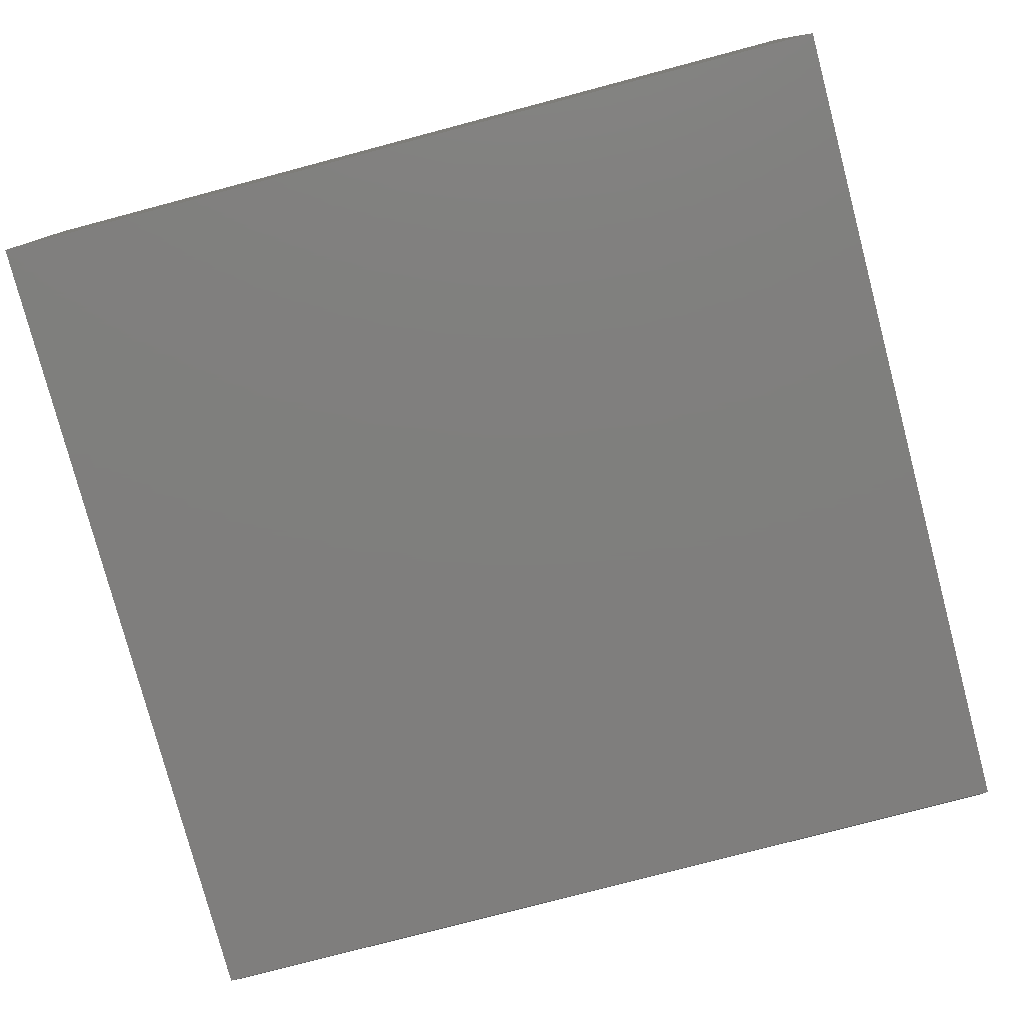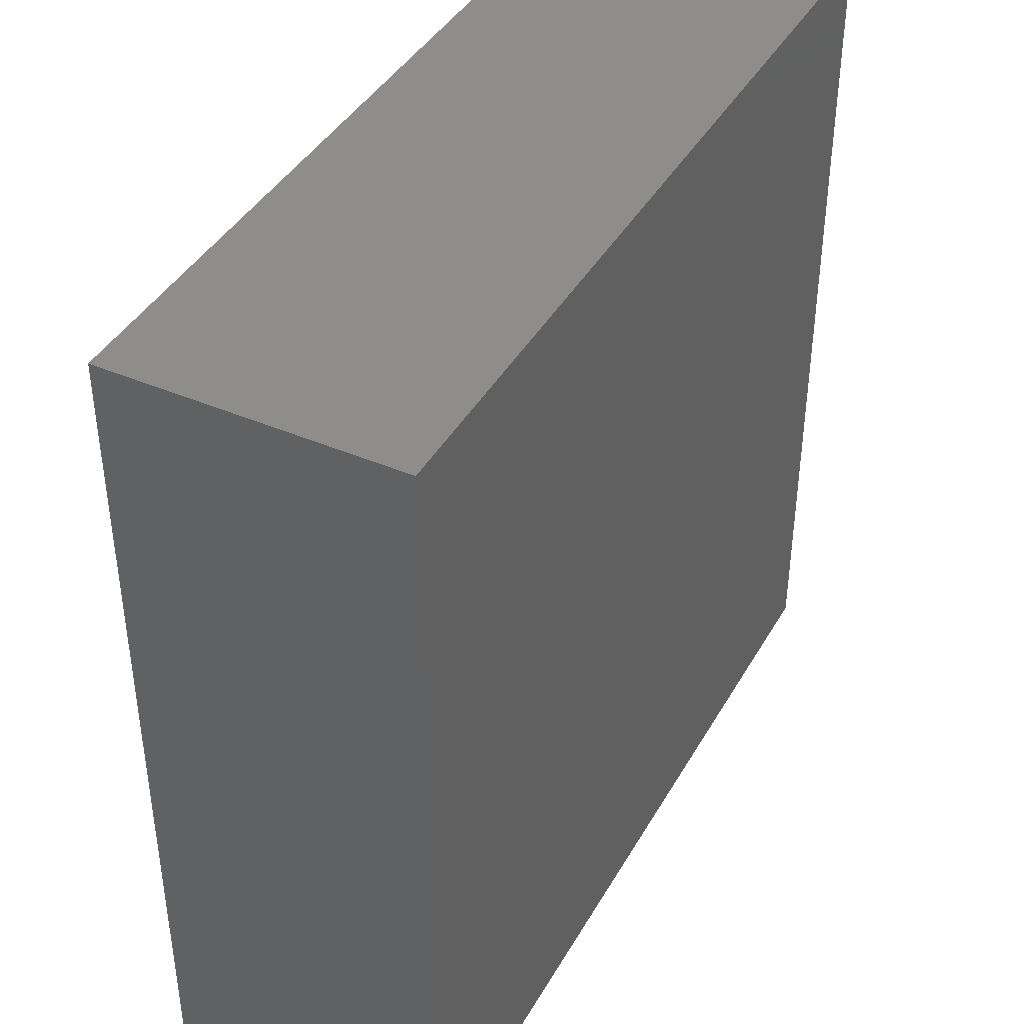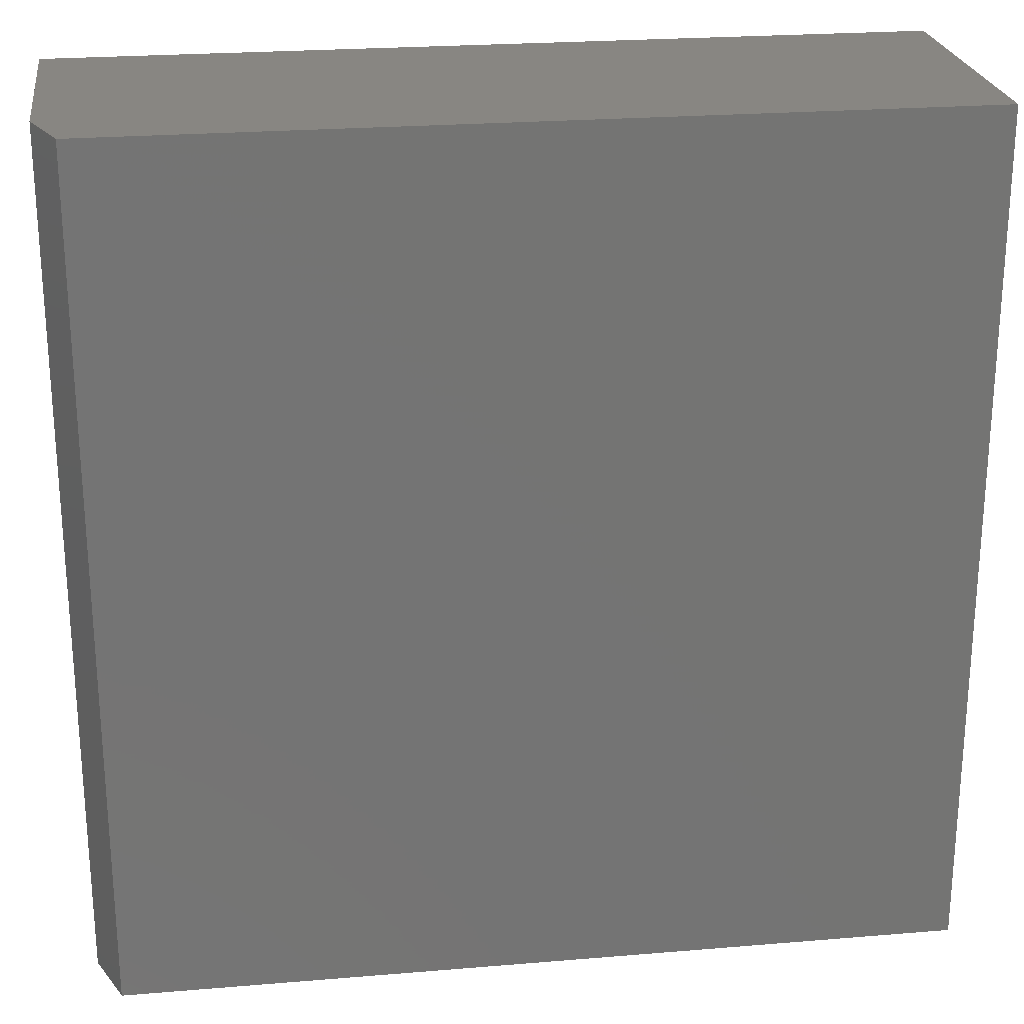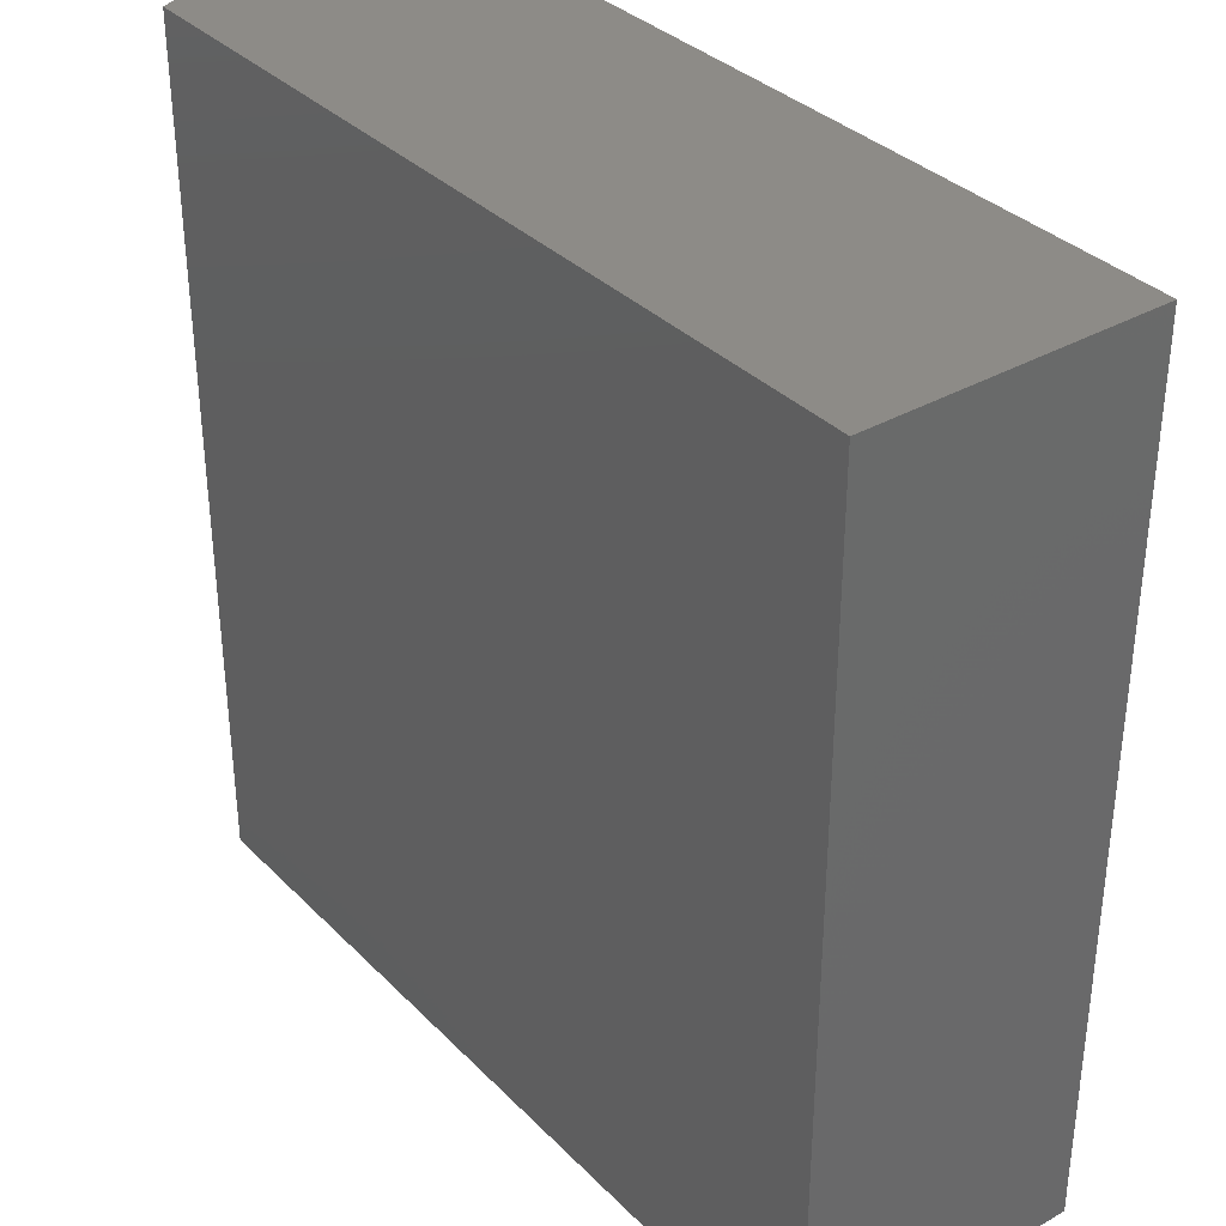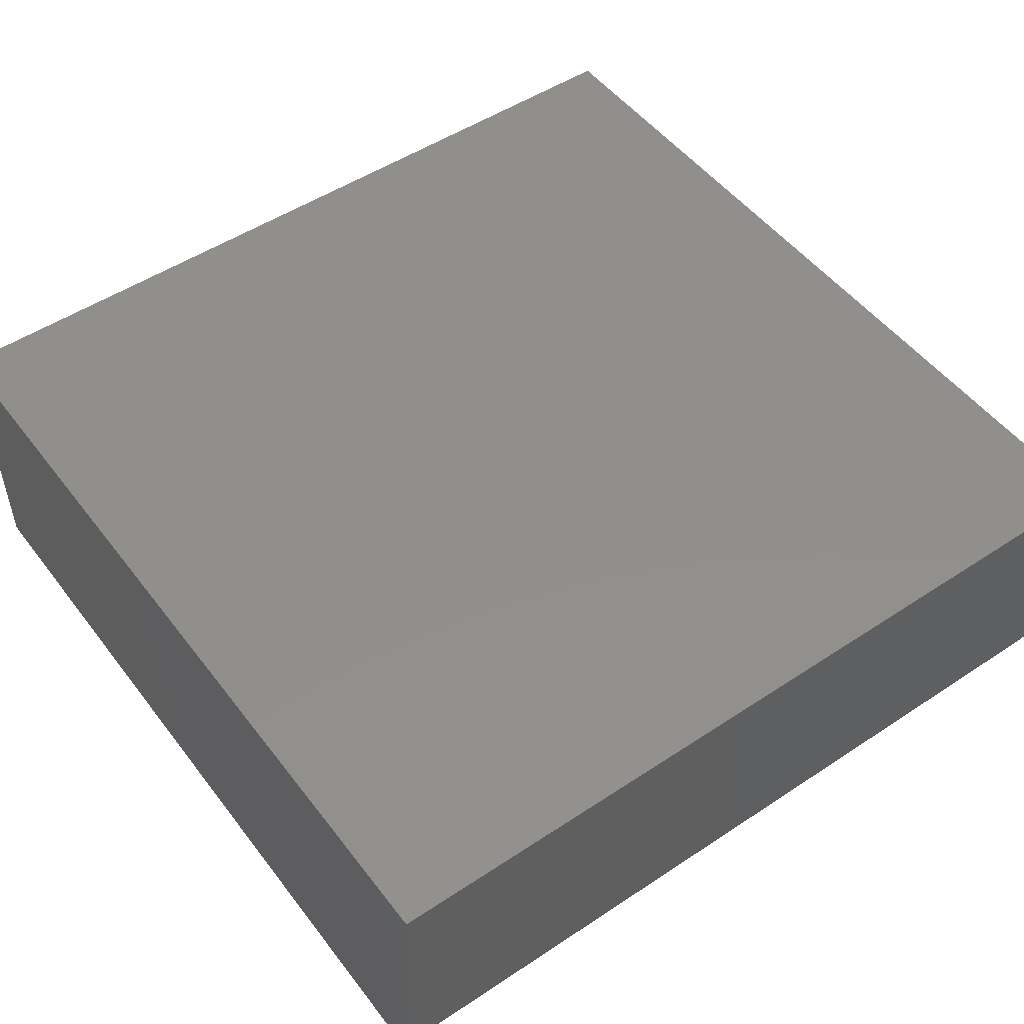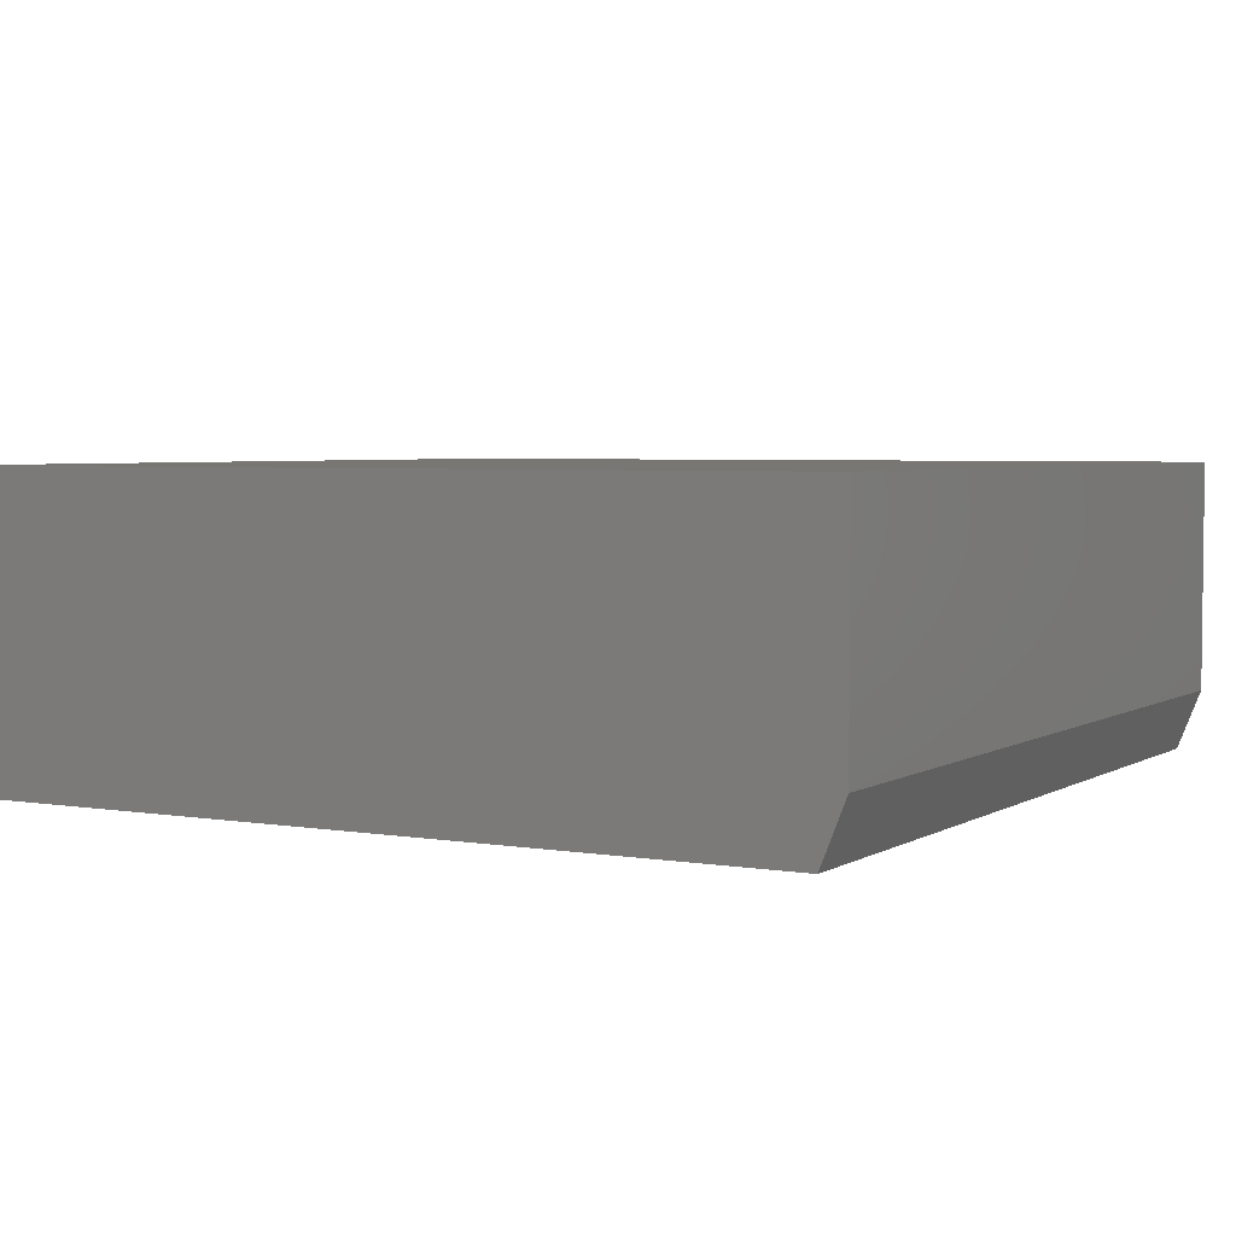
<metadata>
{"format":"stl","ext":"stl","renderer":"f3d","projection":"perspective","resolution":1024,"background":"white","views":[{"elev":-78.7,"azim":-75.2,"up":"+Z"},{"elev":41.4,"azim":-62.5,"up":"+Y"},{"elev":23.9,"azim":172.1,"up":"+Y"},{"elev":34.7,"azim":-127.4,"up":"+Y"},{"elev":50.5,"azim":54.0,"up":"+Z"},{"elev":4.0,"azim":29.3,"up":"+Z"}]}
</metadata>
<code>
# stl→obj: 10 verts, 16 faces
v -0.5615 0.5537 0
v -0.5615 0.5537 0.375
v 0.5225 0.5537 0
v 0.5537 0.5537 0.375
v 0.5537 0.5537 0.07812
v 0.5537 -0.5615 0.375
v 0.5537 -0.5615 0.07812
v -0.5615 -0.5615 0.375
v -0.5615 -0.5615 0
v 0.5225 -0.5615 0
f 1 2 3
f 3 2 4
f 3 4 5
f 6 7 4
f 4 7 5
f 8 9 6
f 6 9 10
f 6 10 7
f 9 1 10
f 10 1 3
f 7 10 5
f 5 10 3
f 8 6 2
f 2 6 4
f 2 1 8
f 8 1 9

</code>
